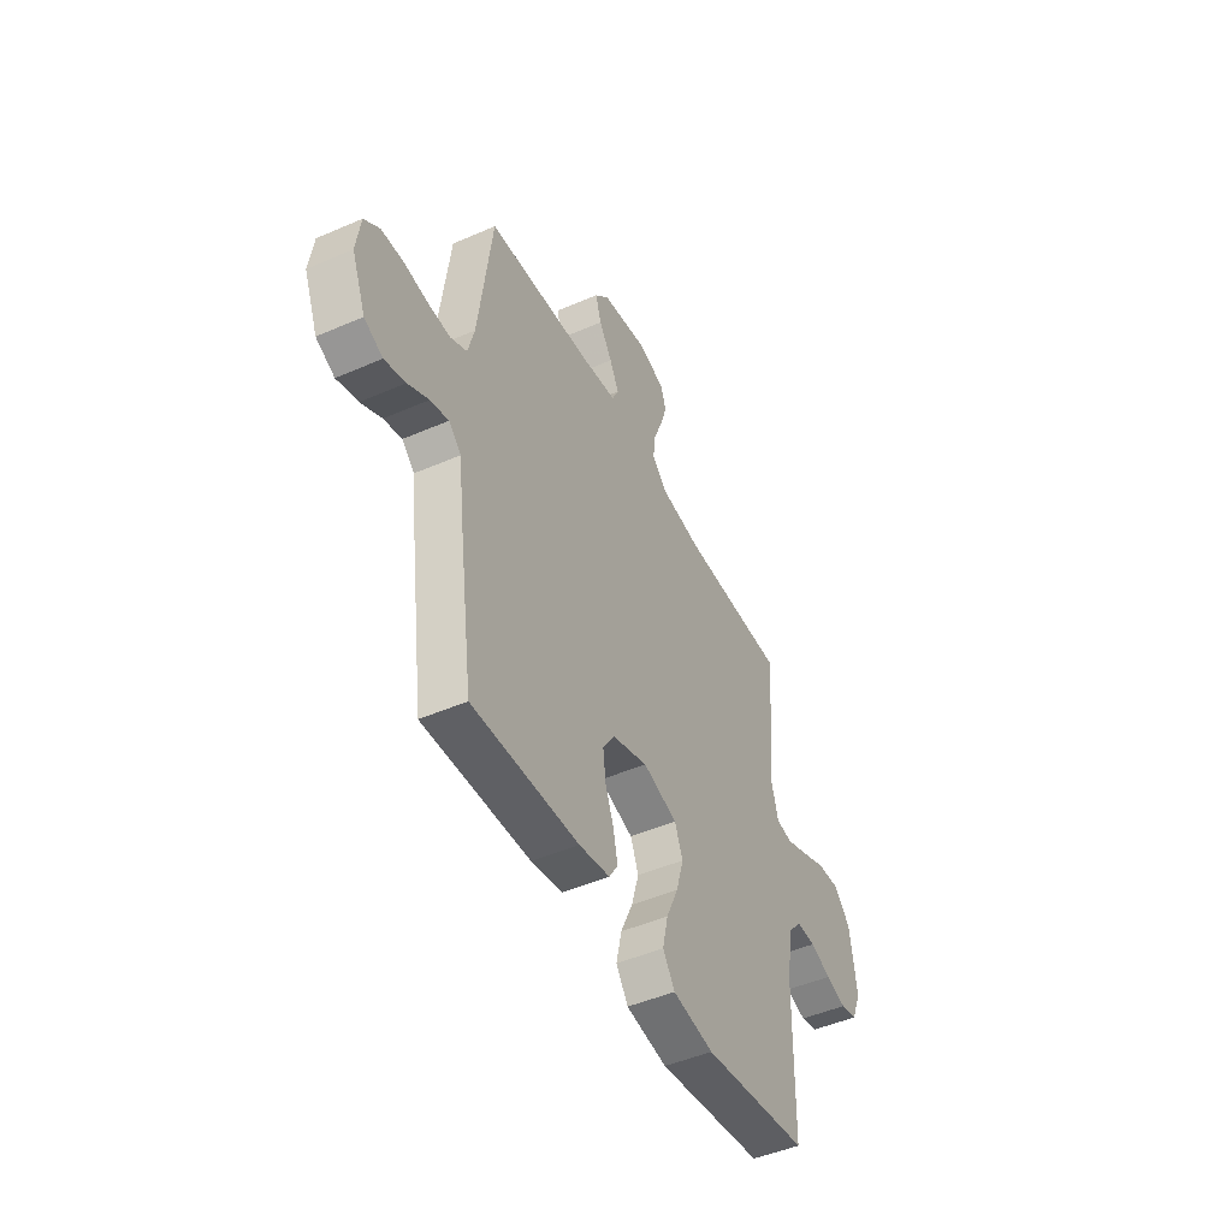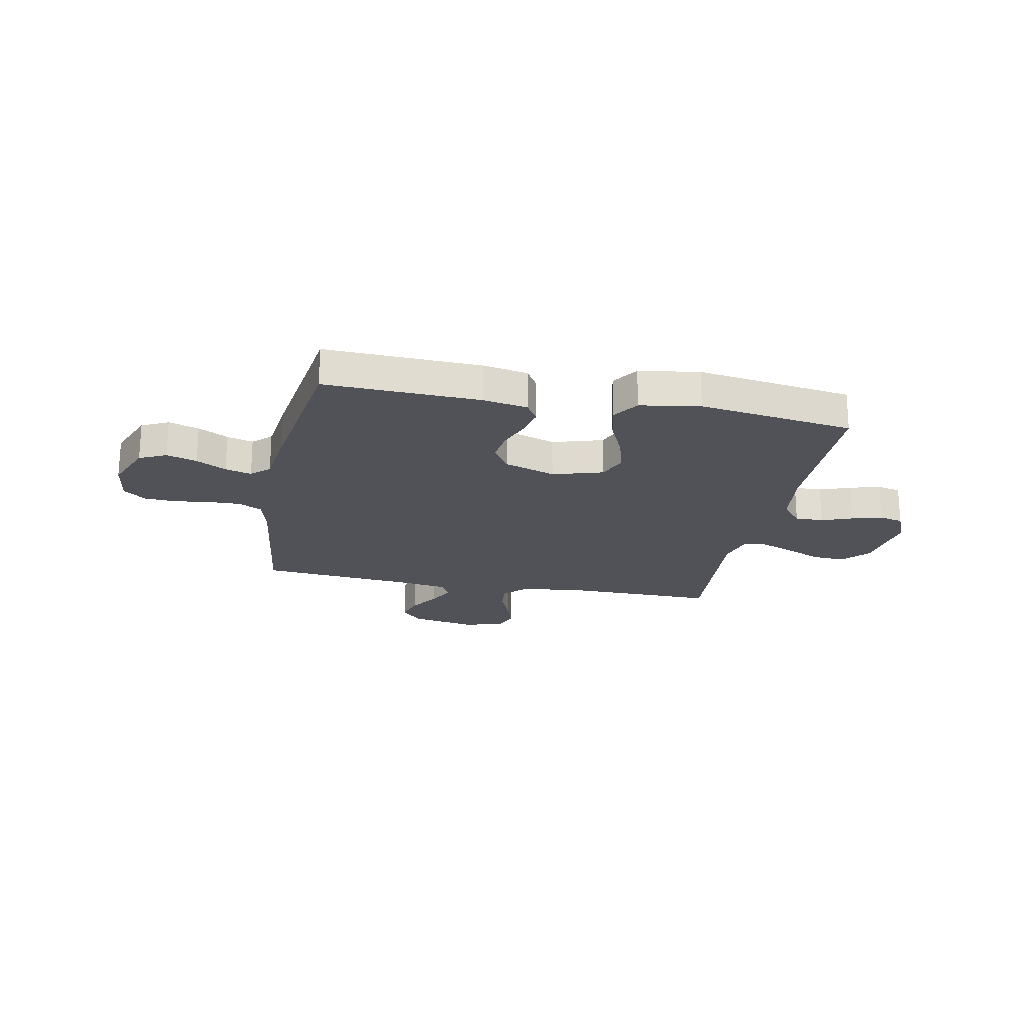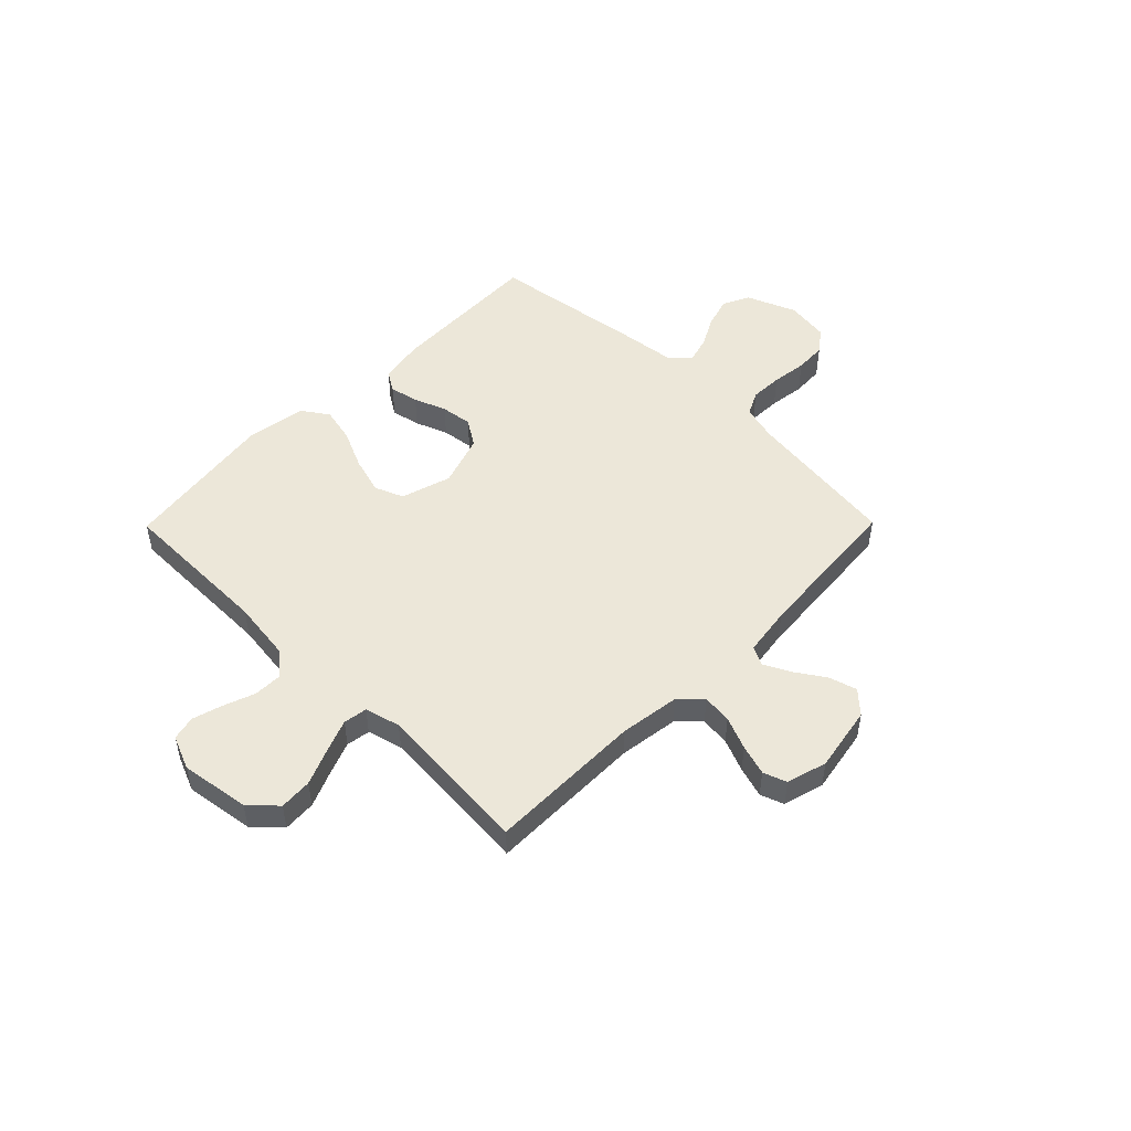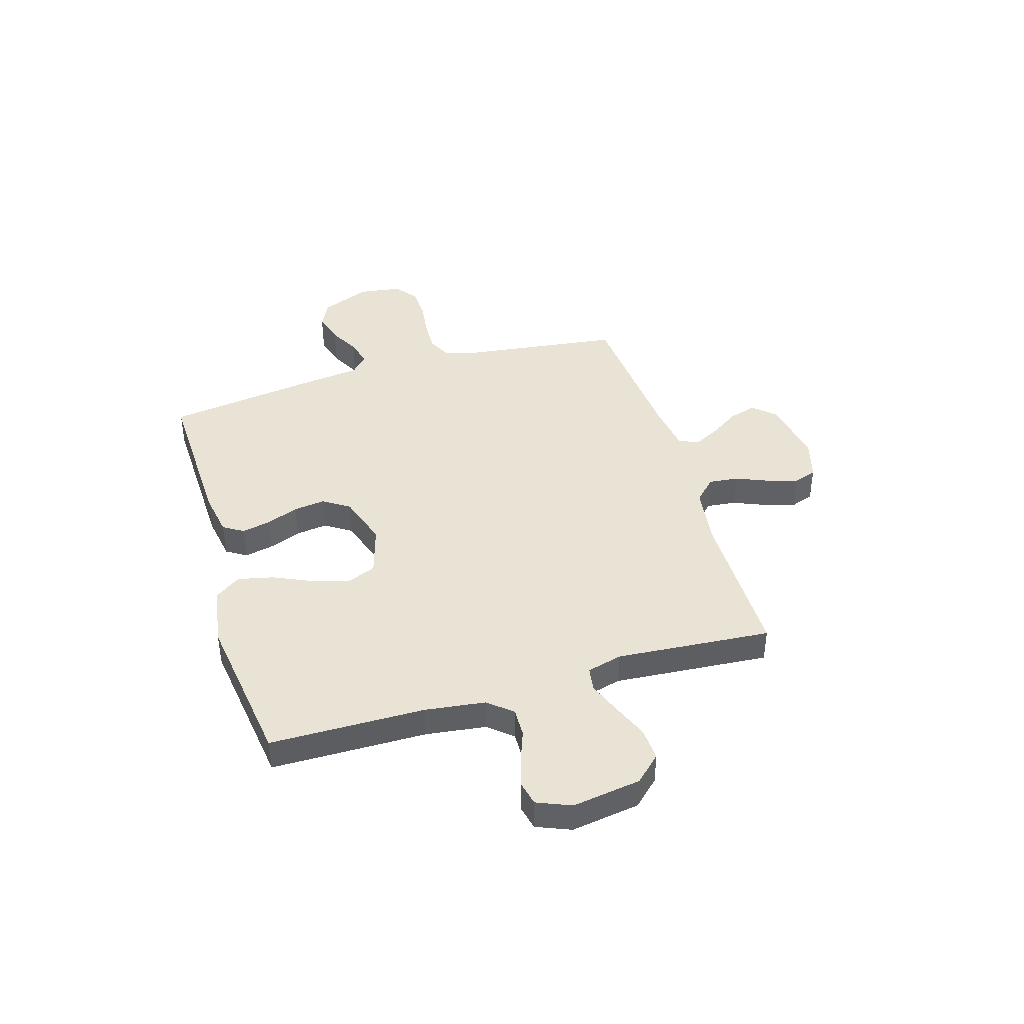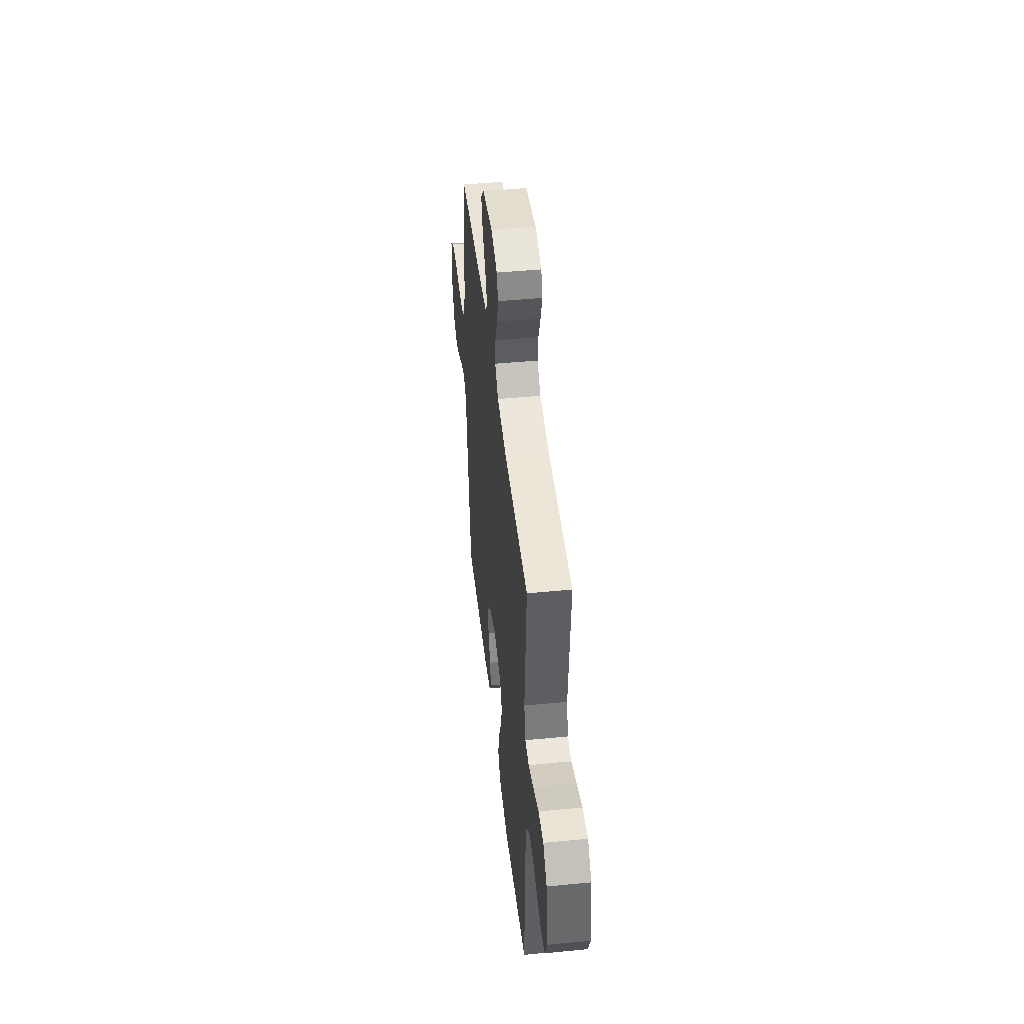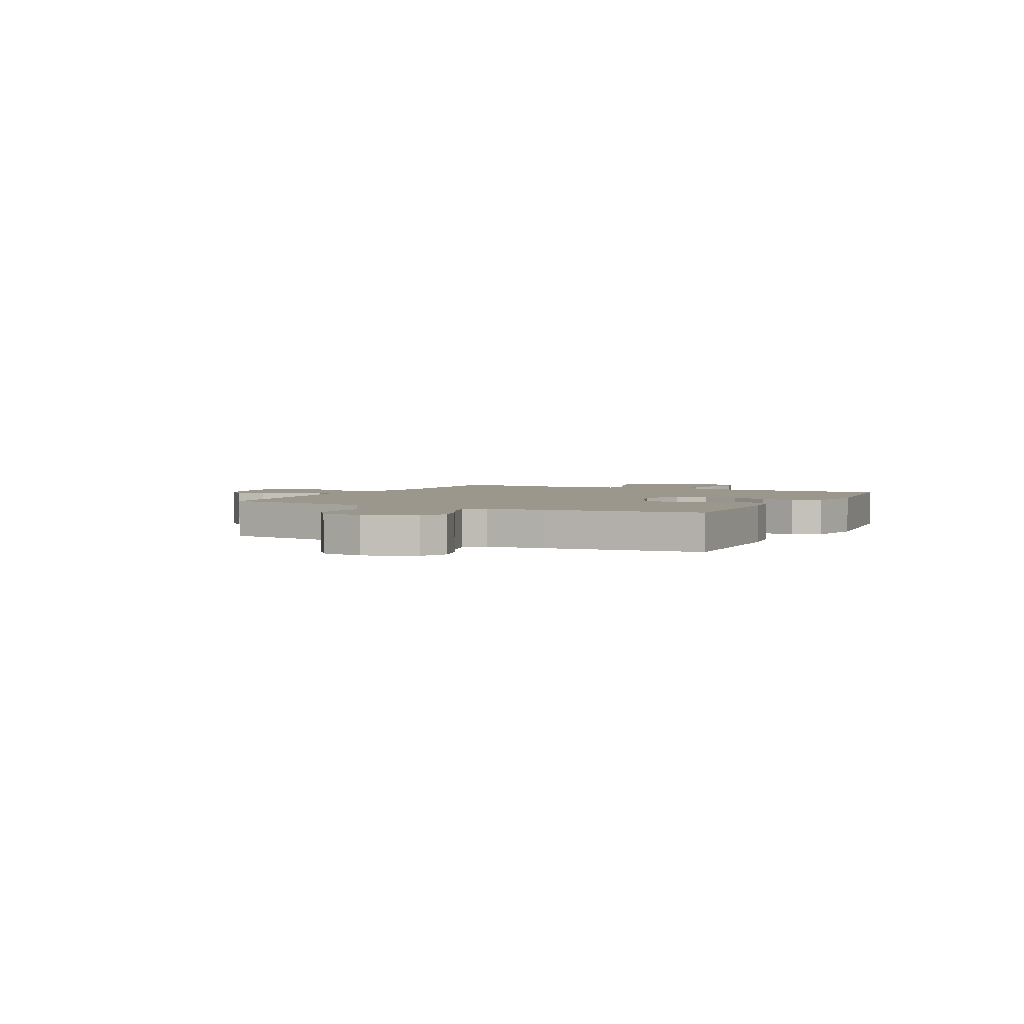
<metadata>
{"format":"obj","ext":"obj","renderer":"f3d","projection":"perspective","resolution":1024,"background":"white","views":[{"elev":-47.1,"azim":116.2,"up":"+Z"},{"elev":-21.6,"azim":168.8,"up":"+Y"},{"elev":50.1,"azim":-45.4,"up":"+Y"},{"elev":42.2,"azim":-106.6,"up":"+Y"},{"elev":46.4,"azim":-96.3,"up":"+Z"},{"elev":2.9,"azim":117.2,"up":"+Y"}]}
</metadata>
<code>
v 0.5 0.07 0.5
v 0.538 0.07 0.2
v 0.556 0.07 0.131
v 0.602 0.07 0.108
v 0.665 0.07 0.11
v 0.733 0.07 0.119
v 0.794 0.07 0.116
v 0.837 0.07 0.083
v 0.849 0.07 0
v 0.81 0.07 -0.096
v 0.758 0.07 -0.121
v 0.699 0.07 -0.103
v 0.641 0.07 -0.072
v 0.59 0.07 -0.058
v 0.555 0.07 -0.091
v 0.542 0.07 -0.2
v 0.5 0.07 -0.5
v 0.2 0.07 -0.49
v 0.113 0.07 -0.475
v 0.089 0.07 -0.436
v 0.101 0.07 -0.38
v 0.125 0.07 -0.318
v 0.133 0.07 -0.257
v 0.1 0.07 -0.206
v 0 0.07 -0.173
v -0.097 0.07 -0.202
v -0.12 0.07 -0.258
v -0.099 0.07 -0.33
v -0.065 0.07 -0.405
v -0.05 0.07 -0.473
v -0.084 0.07 -0.523
v -0.2 0.07 -0.542
v -0.5 0.07 -0.5
v -0.503 0.07 -0.2
v -0.518 0.07 -0.083
v -0.557 0.07 -0.037
v -0.612 0.07 -0.038
v -0.672 0.07 -0.06
v -0.73 0.07 -0.077
v -0.777 0.07 -0.066
v -0.804 0.07 0
v -0.784 0.07 0.133
v -0.737 0.07 0.183
v -0.674 0.07 0.179
v -0.605 0.07 0.15
v -0.541 0.07 0.125
v -0.495 0.07 0.132
v -0.477 0.07 0.2
v -0.5 0.07 0.5
v -0.2 0.07 0.499
v -0.085 0.07 0.515
v -0.044 0.07 0.556
v -0.05 0.07 0.613
v -0.076 0.07 0.676
v -0.094 0.07 0.735
v -0.078 0.07 0.78
v 0 0.07 0.802
v 0.127 0.07 0.779
v 0.166 0.07 0.737
v 0.15 0.07 0.683
v 0.113 0.07 0.627
v 0.087 0.07 0.576
v 0.105 0.07 0.539
v 0.2 0.07 0.525
v 0.5 0 0.5
v 0.538 0 0.2
v 0.556 0 0.131
v 0.602 0 0.108
v 0.665 0 0.11
v 0.733 0 0.119
v 0.794 0 0.116
v 0.837 0 0.083
v 0.849 0 0
v 0.81 0 -0.096
v 0.758 0 -0.121
v 0.699 0 -0.103
v 0.641 0 -0.072
v 0.59 0 -0.058
v 0.555 0 -0.091
v 0.542 0 -0.2
v 0.5 0 -0.5
v 0.2 0 -0.49
v 0.113 0 -0.475
v 0.089 0 -0.436
v 0.101 0 -0.38
v 0.125 0 -0.318
v 0.133 0 -0.257
v 0.1 0 -0.206
v 0 0 -0.173
v -0.097 0 -0.202
v -0.12 0 -0.258
v -0.099 0 -0.33
v -0.065 0 -0.405
v -0.05 0 -0.473
v -0.084 0 -0.523
v -0.2 0 -0.542
v -0.5 0 -0.5
v -0.503 0 -0.2
v -0.518 0 -0.083
v -0.557 0 -0.037
v -0.612 0 -0.038
v -0.672 0 -0.06
v -0.73 0 -0.077
v -0.777 0 -0.066
v -0.804 0 0
v -0.784 0 0.133
v -0.737 0 0.183
v -0.674 0 0.179
v -0.605 0 0.15
v -0.541 0 0.125
v -0.495 0 0.132
v -0.477 0 0.2
v -0.5 0 0.5
v -0.2 0 0.499
v -0.085 0 0.515
v -0.044 0 0.556
v -0.05 0 0.613
v -0.076 0 0.676
v -0.094 0 0.735
v -0.078 0 0.78
v 0 0 0.802
v 0.127 0 0.779
v 0.166 0 0.737
v 0.15 0 0.683
v 0.113 0 0.627
v 0.087 0 0.576
v 0.105 0 0.539
v 0.2 0 0.525
f 59 60 61
f 58 59 61
f 57 58 61
f 56 57 61
f 55 56 61
f 54 55 61
f 53 54 61
f 52 53 61 62
f 51 52 62 63
f 48 49 50
f 51 63 64
f 50 51 64
f 48 50 64
f 47 48 64
f 43 44 45
f 42 43 45
f 41 42 45
f 40 41 45
f 39 40 45
f 38 39 45
f 37 38 45
f 36 37 45 46
f 35 36 46 47
f 32 33 34
f 31 32 34
f 30 31 34
f 29 30 34
f 28 29 34
f 34 35 47
f 28 34 47
f 27 28 47
f 20 21 22
f 19 20 22
f 18 19 22
f 17 18 22
f 16 17 22
f 15 16 22
f 14 15 22 23
f 11 12 13
f 10 11 13
f 9 10 13
f 8 9 13
f 7 8 13
f 6 7 13
f 5 6 13
f 4 5 13 14
f 14 23 24
f 4 14 24
f 3 4 24
f 64 1 2
f 26 27 47 64
f 64 2 3
f 26 64 3
f 25 26 3
f 3 24 25
f 125 124 123
f 125 123 122
f 125 122 121
f 125 121 120
f 125 120 119
f 125 119 118
f 125 118 117
f 126 125 117 116
f 127 126 116 115
f 114 113 112
f 128 127 115
f 128 115 114
f 128 114 112
f 128 112 111
f 109 108 107
f 109 107 106
f 109 106 105
f 109 105 104
f 109 104 103
f 109 103 102
f 109 102 101
f 110 109 101 100
f 111 110 100 99
f 98 97 96
f 98 96 95
f 98 95 94
f 98 94 93
f 98 93 92
f 111 99 98
f 111 98 92
f 111 92 91
f 86 85 84
f 86 84 83
f 86 83 82
f 86 82 81
f 86 81 80
f 86 80 79
f 87 86 79 78
f 77 76 75
f 77 75 74
f 77 74 73
f 77 73 72
f 77 72 71
f 77 71 70
f 77 70 69
f 78 77 69 68
f 88 87 78
f 88 78 68
f 88 68 67
f 66 65 128
f 128 111 91 90
f 67 66 128
f 67 128 90
f 67 90 89
f 89 88 67
f 1 65 66 2
f 2 66 67 3
f 3 67 68 4
f 4 68 69 5
f 5 69 70 6
f 6 70 71 7
f 7 71 72 8
f 8 72 73 9
f 9 73 74 10
f 10 74 75 11
f 11 75 76 12
f 12 76 77 13
f 13 77 78 14
f 14 78 79 15
f 15 79 80 16
f 16 80 81 17
f 17 81 82 18
f 18 82 83 19
f 19 83 84 20
f 20 84 85 21
f 21 85 86 22
f 22 86 87 23
f 23 87 88 24
f 24 88 89 25
f 25 89 90 26
f 26 90 91 27
f 27 91 92 28
f 28 92 93 29
f 29 93 94 30
f 30 94 95 31
f 31 95 96 32
f 32 96 97 33
f 33 97 98 34
f 34 98 99 35
f 35 99 100 36
f 36 100 101 37
f 37 101 102 38
f 38 102 103 39
f 39 103 104 40
f 40 104 105 41
f 41 105 106 42
f 42 106 107 43
f 43 107 108 44
f 44 108 109 45
f 45 109 110 46
f 46 110 111 47
f 47 111 112 48
f 48 112 113 49
f 49 113 114 50
f 50 114 115 51
f 51 115 116 52
f 52 116 117 53
f 53 117 118 54
f 54 118 119 55
f 55 119 120 56
f 56 120 121 57
f 57 121 122 58
f 58 122 123 59
f 59 123 124 60
f 60 124 125 61
f 61 125 126 62
f 62 126 127 63
f 63 127 128 64
f 64 128 65 1

</code>
